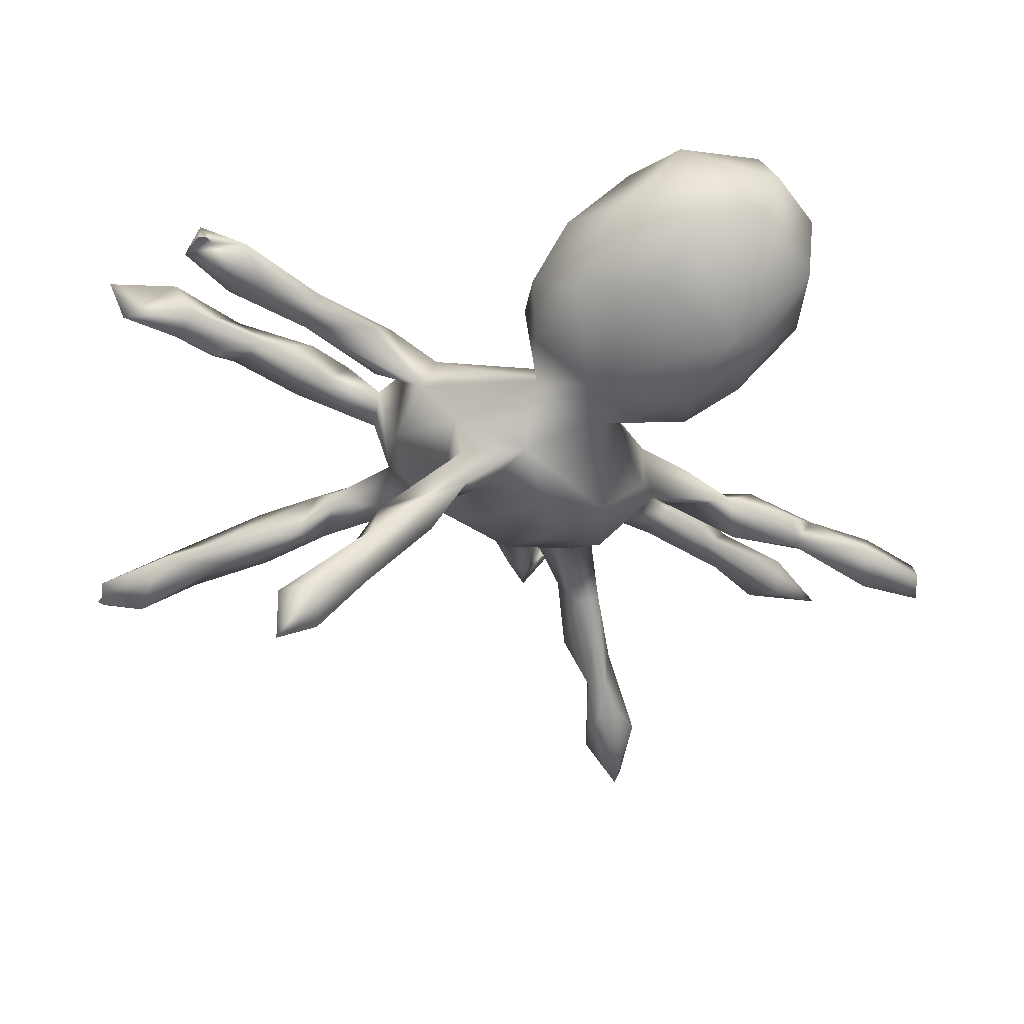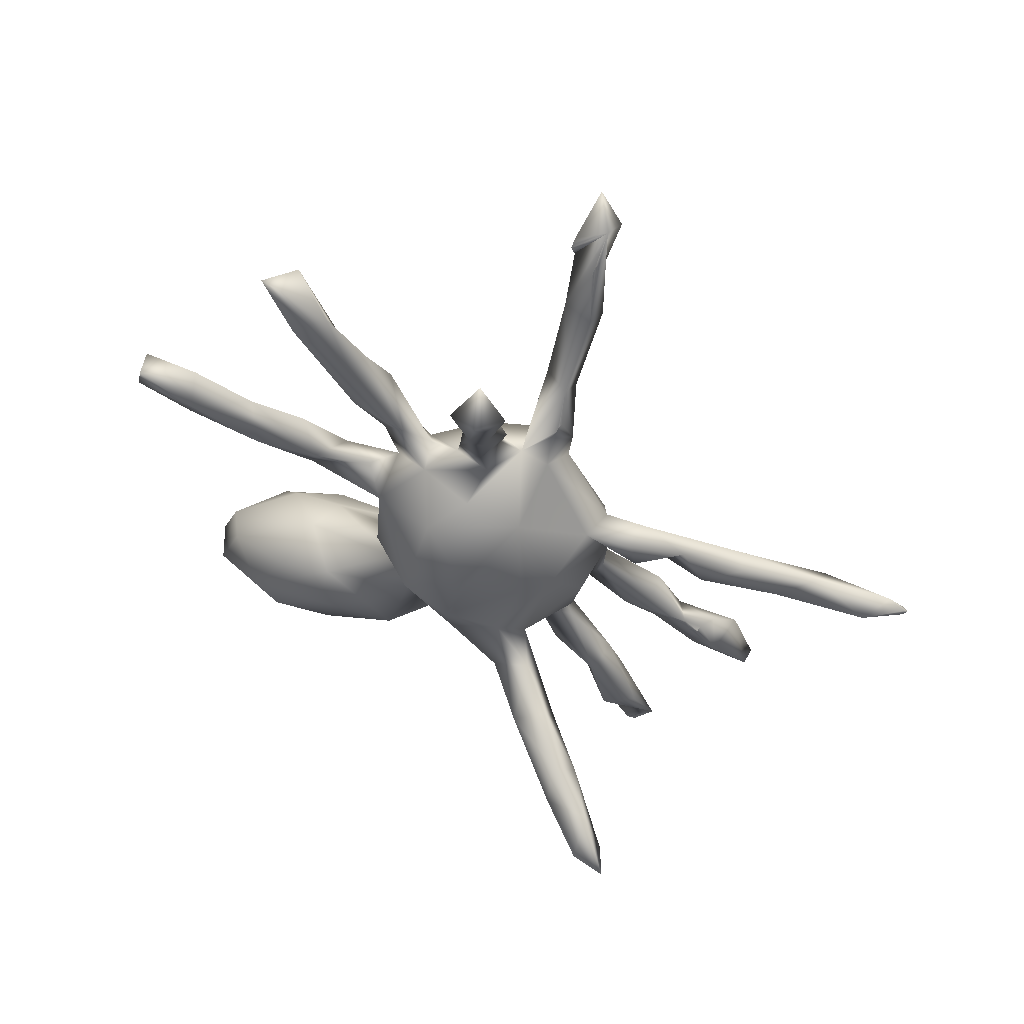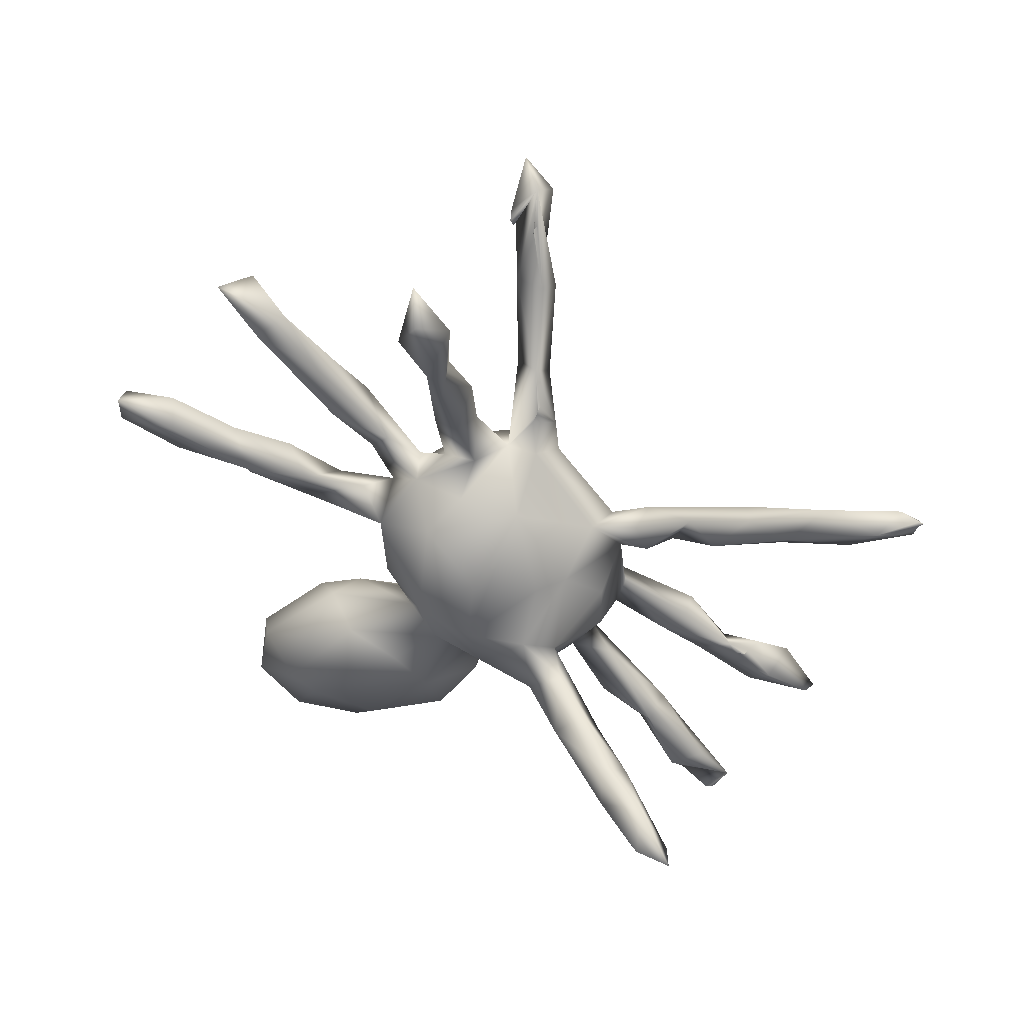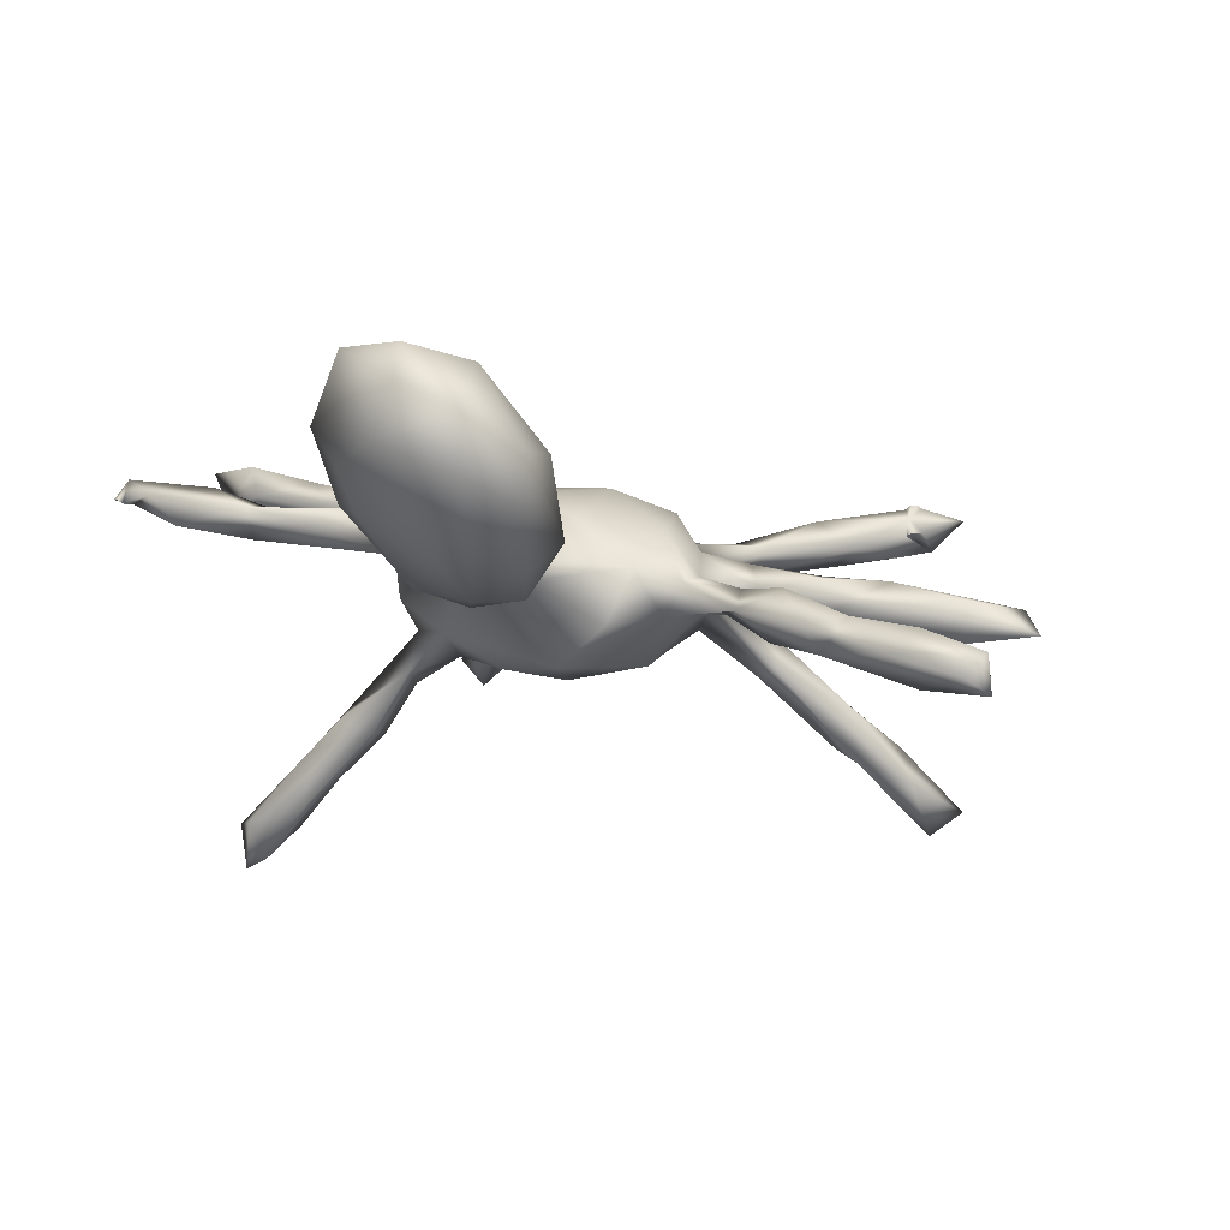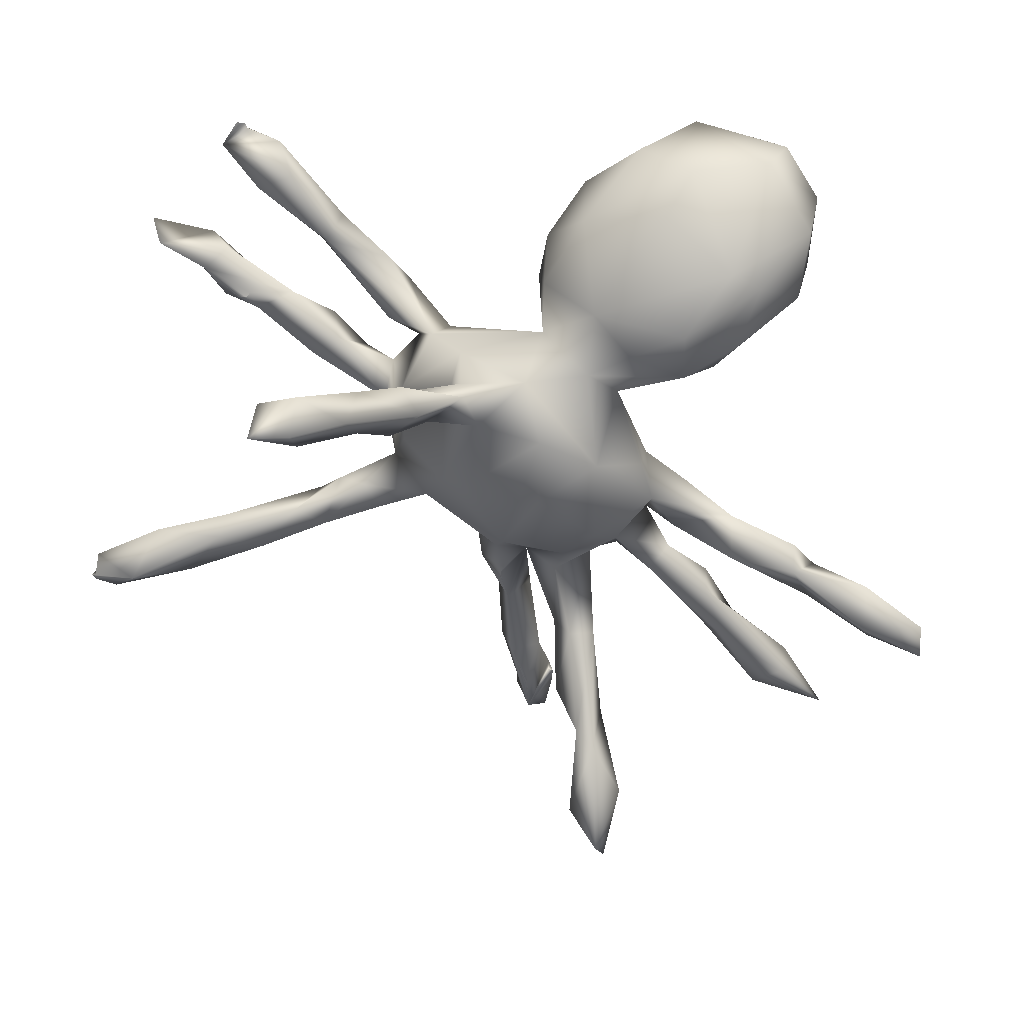
<metadata>
{"format":"obj","ext":"obj","renderer":"f3d","projection":"perspective","resolution":1024,"background":"white","views":[{"elev":68.4,"azim":-177.5,"up":"+Y"},{"elev":-47.9,"azim":-17.9,"up":"+Z"},{"elev":-67.2,"azim":-6.2,"up":"+Z"},{"elev":4.4,"azim":-119.7,"up":"+Z"},{"elev":43.6,"azim":-170.6,"up":"+Y"}]}
</metadata>
<code>
v 13.61 54.69 59.9
v 13.35 51.68 57.99
v 13.73 51.88 62.21
v 19.88 51.63 60.61
v 20.31 54.89 58.16
v 20.68 58.65 61.74
v 19.9 55.21 64.2
v 27.62 55.47 62.42
v 24.43 36.98 62.29
v 29.77 42.49 61.33
v 28.51 35.74 64.6
v 33.08 39.79 61.81
v 29.59 42.27 65.71
v 27.27 58.45 64.98
v 29.57 60.36 61.04
v 29.84 62 64.09
v 37.13 60.99 61.62
v 32.02 97.75 78.71
v 37.7 46.72 62.69
v 39.68 45.91 64.54
v 40.39 52.67 67.72
v 36.81 46.57 67.4
v 34.72 57.54 64.04
v 34.84 60.96 67.35
v 37.7 64.81 65.01
v 41.62 81.9 72.02
v 38.96 87.6 69.16
v 32.08 91.17 81.11
v 39.55 84.54 80.63
v 36.9 94.59 71.22
v 32.68 90.57 75.57
v 31.76 98.04 85.12
v 39.13 92.51 89.37
v 37.99 101 91.16
v 37.52 104.4 82.02
v 35.92 102.9 87.79
v 48.97 27.78 40.52
v 47.76 35.69 44.47
v 43.82 50.06 67.65
v 39.98 52.85 63.8
v 47.13 55.38 63.89
v 45.17 57.37 66.33
v 51.56 57.59 65.73
v 48.06 56.26 68.85
v 41.37 61.71 66.9
v 44.65 62.56 64.64
v 48.36 62.38 67.77
v 43.63 67.34 67.67
v 48.78 70.2 68.91
v 44.65 84.54 66.33
v 45 81.42 76.58
v 50.84 87.5 65.29
v 46.41 87.43 85.7
v 44.82 90.36 66.29
v 40.23 96.59 70.69
v 46.09 104.1 79.54
v 48.38 100.9 74.75
v 46.81 103.3 90.7
v 49.72 31.8 38.04
v 53.62 33.08 42.57
v 51.53 34.52 47.96
v 51.49 40.44 46.69
v 51.29 40.99 52.5
v 53.96 40.46 53.17
v 53.72 41.71 48.03
v 53.07 49.86 57.18
v 57.06 43.37 53.1
v 55.59 48.07 60.26
v 55.87 50.32 56.05
v 58.57 56.23 61.21
v 57.48 54.86 67.22
v 47.31 67.34 63.83
v 54.76 57.02 64.59
v 51.45 60.51 63.4
v 51.95 60.02 70.06
v 52.69 63.91 72.59
v 48.77 73.39 63.01
v 53.5 76.4 58.5
v 53.45 65.49 58.21
v 54.66 73.44 73.83
v 52.41 80.32 67.66
v 53.38 79.28 70.16
v 55.79 83.69 65.92
v 56.76 82.46 78.03
v 55.03 91.07 87.45
v 52.29 97.33 90.52
v 52.49 103.9 83.29
v 61.11 18.86 72.12
v 60.75 26.89 72.64
v 62.88 22.03 68.57
v 62.6 23.6 73.58
v 63 24 74
v 63 24 74
v 60 25.5 71
v 60 26.5 71
v 60 26.5 71
v 60 27 71
v 60 27 71
v 60.5 27.4 70.6
v 61.58 33.91 69.21
v 63 27 68
v 63 27.5 68
v 63 28.5 68
v 63 27 68
v 63.4 26.6 68.52
v 63 27.5 68
v 63 24.5 74
v 63 25 74
v 63 24.5 74
v 63.4 25.4 73.5
v 63 25 74
v 62.98 44.97 69.79
v 64.89 34.28 67.1
v 65.26 45.05 66.26
v 58.19 49.31 58.92
v 62.79 55.2 65.33
v 64.71 54.51 70.28
v 57.29 60.87 59.3
v 64.7 62.21 58.71
v 59.03 58.74 73.86
v 61.4 65.51 76.58
v 60.04 71.55 56.43
v 61.72 75.83 76.04
v 59.69 81.7 73.42
v 62.55 84.98 61.95
v 55.38 91.75 67.06
v 61.72 86.07 70.02
v 63.37 88.44 77.51
v 57.91 98.62 75.46
v 62.02 91.42 72.46
v 62.55 93.75 78.64
v 58.93 98.12 83.81
v 65.03 22.6 72.2
v 64.91 36.8 72.3
v 66.67 34.44 69.99
v 67.22 46.08 69.94
v 66.47 55.73 64.55
v 66 50 65
v 66 50.5 65
v 65.6 51.6 65
v 66 50 65
v 66.4 49.6 65.55
v 66 50.5 65
v 68.64 51.86 66.5
v 69.54 56.03 68.16
v 74.84 64.55 63.06
v 69.2 60.38 75.18
v 68.28 72.13 57.94
v 72.02 70.76 59.43
v 60.14 79.43 58
v 67.52 80.38 58.79
v 71.95 75.55 76.44
v 72.53 88.41 50.5
v 68.92 85.76 57.38
v 69.92 84.19 61.51
v 73.37 82.72 73.41
v 81.91 61.05 63.44
v 80.37 63.28 61.24
v 77.6 63.9 67.37
v 78.32 66.36 71.93
v 77.2 73.52 62.66
v 79.18 67.89 66.16
v 82.21 66.27 61.71
v 74.3 67.65 76.33
v 80.59 73.72 72.07
v 71.75 81.17 60.38
v 77.84 79.12 65.34
v 77.01 82.01 72.24
v 80.74 74.34 68.72
v 80.12 78.4 71.26
v 72.71 83.08 55.61
v 75.88 85.44 49.9
v 78.39 89.74 45.02
v 78.37 88.62 52.57
v 74.82 84.63 69.33
v 70.63 86.01 64.91
v 78.43 88.85 74.31
v 78.89 93.62 42.12
v 74.88 91.02 51.96
v 80.26 92.73 72.63
v 86.92 60.99 59.63
v 87.94 63.08 63.93
v 90.33 63.62 58.58
v 85.58 65.2 63.59
v 86.76 81.41 70.62
v 89.69 78.87 70.33
v 84.05 77.53 74.65
v 87.93 81.36 75.43
v 92.52 85.26 73.69
v 83.4 96.34 35.98
v 81.92 90.64 45.55
v 83.57 92.09 39.31
v 78.81 92.9 48.28
v 87.6 97.52 39.4
v 80.15 85.67 70.23
v 87.16 95.88 70.72
v 88.7 93.48 74.19
v 83.37 98.3 40.27
v 87.46 96.99 34.38
v 86.04 97.05 74.39
v 93.89 57.97 59.28
v 94.87 60.52 62.29
v 98.81 61.96 58.18
v 93.99 58.9 56.65
v 90.59 77.59 73.05
v 96.35 84.35 76.57
v 96.64 83.7 72
v 92.42 98.31 76.33
v 91.29 103.2 72.26
v 95.28 101.2 72.13
v 93.27 105.4 75.76
v 99.72 105.2 74.35
v 99.29 60.46 55.62
v 103 55.46 54.51
v 107 60.4 55.75
v 98 85 72
v 98 85 72
v 98.5 85 72
v 98.5 85 72
v 99 85 72
v 99 85 72
v 97.6 85.4 72.5
v 100.6 90.01 75.01
v 102.9 88.25 72.69
v 101.1 83.8 73.85
v 105.6 86.05 77.27
v 99.33 84.65 72.65
v 103.2 89.57 78.37
v 98.23 106.2 77.2
v 96.6 107.5 74.6
v 97 108 75
v 97 108 75
v 97.5 108 75
v 97.5 108 75
v 98.33 107.3 75.33
v 98 108 75
v 98 108 75
v 112 53.65 52.07
v 109.2 56.6 50.64
v 105.3 57.3 58.3
v 108.5 90.57 73.7
v 110.3 91.39 77.42
v 114.3 57.17 53.56
v 114.3 54.67 51.67
v 114.3 54.67 52.33
v 114.3 55.33 51.67
v 114.4 55.4 52.4
v 115 55 52
v 115 55 52
v 115 55 52
v 115 55 52
f 1 5 2
f 1 3 6
f 5 4 2
f 9 11 13
f 10 9 13
f 17 8 15
f 7 8 14
f 14 8 23
f 18 28 32
f 10 19 12
f 19 10 40
f 20 12 19
f 13 11 22
f 10 13 40
f 40 22 21
f 17 23 8
f 14 23 24
f 28 29 33
f 18 30 31
f 32 33 34
f 35 55 18
f 35 32 36
f 39 22 20
f 40 41 19
f 22 39 21
f 21 42 40
f 44 42 21
f 39 20 41
f 21 39 44
f 43 39 41
f 44 39 43
f 23 17 45
f 45 46 47
f 74 41 42
f 75 42 44
f 25 46 17
f 25 72 46
f 48 25 45
f 48 72 25
f 48 47 76
f 48 49 72
f 26 27 50
f 81 26 50
f 52 50 54
f 29 26 51
f 54 50 30
f 29 53 33
f 56 55 35
f 57 55 56
f 58 35 36
f 34 58 36
f 59 37 38
f 61 37 60
f 62 59 38
f 65 64 60
f 63 38 61
f 63 61 64
f 64 61 60
f 62 63 66
f 69 67 65
f 68 63 64
f 69 66 73
f 66 68 73
f 70 69 73
f 79 74 72
f 47 74 42
f 47 46 72
f 74 47 72
f 44 43 75
f 43 74 73
f 43 73 75
f 75 73 71
f 49 76 80
f 78 72 77
f 81 49 82
f 82 49 80
f 126 83 52
f 51 81 82
f 51 82 124
f 129 57 56
f 129 126 57
f 87 129 56
f 87 58 86
f 87 56 58
f 93 91 133
f 96 94 89
f 90 88 94
f 90 94 95
f 97 90 95
f 89 90 99
f 113 104 106
f 100 113 103
f 89 92 107
f 108 89 107
f 111 133 110
f 108 110 89
f 89 110 134
f 100 89 134
f 114 100 112
f 116 68 115
f 71 116 117
f 116 114 112
f 116 112 117
f 75 71 120
f 76 120 121
f 119 79 122
f 80 121 123
f 82 80 124
f 80 123 124
f 129 130 126
f 129 131 130
f 130 131 128
f 88 90 133
f 113 90 105
f 134 90 135
f 136 134 135
f 136 135 114
f 117 112 136
f 116 139 114
f 116 137 140
f 144 141 143
f 144 140 137
f 145 144 137
f 117 136 144
f 116 119 137
f 147 117 145
f 159 145 137
f 148 149 119
f 148 119 150
f 149 148 151
f 166 149 151
f 123 121 152
f 124 152 156
f 153 172 171
f 154 151 125
f 176 155 125
f 155 154 125
f 151 171 166
f 176 125 127
f 175 176 127
f 160 145 159
f 147 145 160
f 163 146 162
f 165 160 169
f 164 160 165
f 161 149 166
f 168 170 167
f 167 170 162
f 170 152 164
f 156 170 168
f 173 172 153
f 174 171 172
f 176 166 155
f 174 154 155
f 174 166 171
f 177 175 156
f 193 178 153
f 178 192 173
f 193 153 179
f 154 174 179
f 181 158 163
f 157 158 181
f 185 169 170
f 165 186 205
f 170 165 187
f 188 185 187
f 188 189 185
f 178 190 192
f 192 190 199
f 173 191 172
f 191 173 192
f 194 198 193
f 172 191 174
f 180 177 200
f 168 195 197
f 200 196 180
f 194 199 198
f 178 193 198
f 157 181 201
f 201 181 204
f 183 213 204
f 185 207 186
f 188 187 205
f 188 206 189
f 206 205 207
f 192 199 194
f 209 210 196
f 200 197 208
f 211 208 229
f 208 210 212
f 213 239 214
f 201 204 214
f 203 202 240
f 240 202 201
f 215 203 240
f 223 189 206
f 222 216 207
f 224 222 189
f 206 207 225
f 207 216 218
f 224 217 222
f 206 225 226
f 207 220 227
f 224 221 219
f 224 225 227
f 206 226 228
f 208 212 229
f 229 230 211
f 232 230 229
f 209 212 210
f 212 209 211
f 230 212 211
f 231 212 230
f 232 229 234
f 229 212 235
f 236 212 233
f 236 235 212
f 237 229 235
f 214 239 238
f 225 224 226
f 223 241 224
f 228 241 223
f 228 226 242
f 238 239 244
f 243 238 245
f 247 243 245
f 246 248 244
f 247 250 246
f 243 247 246
f 3 1 2
f 7 6 3
f 3 2 4
f 7 3 4
f 8 7 4
f 4 5 8
f 6 5 1
f 5 15 8
f 6 15 5
f 7 14 6
f 10 12 9
f 12 11 9
f 14 15 6
f 14 16 15
f 18 31 28
f 12 22 11
f 13 22 40
f 20 22 12
f 16 14 24
f 16 24 25
f 16 25 15
f 45 24 23
f 25 17 15
f 25 24 45
f 31 26 28
f 28 26 29
f 31 27 26
f 30 27 31
f 32 28 33
f 18 55 30
f 32 35 18
f 36 32 34
f 19 41 20
f 45 17 46
f 42 41 40
f 48 45 47
f 49 48 76
f 51 26 81
f 30 50 27
f 30 55 54
f 55 126 54
f 33 53 85
f 58 33 86
f 58 34 33
f 35 58 56
f 59 60 37
f 61 38 37
f 63 62 38
f 62 60 59
f 62 65 60
f 62 66 65
f 66 69 65
f 65 67 64
f 66 63 68
f 71 73 68
f 73 74 70
f 79 118 74
f 70 74 118
f 47 42 75
f 74 43 41
f 76 47 75
f 78 79 72
f 81 78 77
f 77 72 49
f 81 77 49
f 83 78 81
f 52 83 50
f 83 81 50
f 84 51 124
f 29 51 84
f 53 29 84
f 85 53 84
f 54 126 52
f 86 33 85
f 57 126 55
f 132 87 86
f 133 91 88
f 89 94 88
f 97 99 90
f 98 89 99
f 98 96 89
f 89 100 90
f 90 102 101
f 103 102 90
f 100 103 90
f 105 90 101
f 113 105 104
f 103 113 106
f 89 88 91
f 89 91 92
f 133 109 93
f 111 109 133
f 100 114 113
f 112 100 134
f 69 115 67
f 67 68 64
f 115 68 67
f 70 115 69
f 70 116 115
f 71 68 116
f 120 71 117
f 119 118 79
f 116 70 118
f 116 118 119
f 76 75 120
f 147 120 117
f 78 122 79
f 80 76 121
f 78 150 122
f 122 150 119
f 83 125 78
f 125 150 78
f 127 125 83
f 84 124 127
f 128 84 127
f 85 84 128
f 127 83 126
f 130 127 126
f 130 128 127
f 132 85 128
f 131 132 128
f 87 132 129
f 86 85 132
f 132 131 129
f 135 90 113
f 134 133 90
f 134 110 133
f 113 114 135
f 112 134 136
f 114 139 138
f 116 140 139
f 142 114 138
f 144 142 141
f 140 144 143
f 144 114 142
f 144 136 114
f 145 117 144
f 119 146 137
f 159 137 146
f 121 120 147
f 119 149 146
f 164 121 147
f 152 121 164
f 151 148 150
f 124 123 152
f 154 171 151
f 171 154 153
f 125 151 150
f 127 156 175
f 156 127 124
f 154 179 153
f 146 158 157
f 159 146 157
f 149 162 146
f 161 162 149
f 146 163 158
f 160 159 162
f 169 160 162
f 160 164 147
f 166 167 161
f 167 162 161
f 170 169 162
f 170 156 152
f 170 164 165
f 176 167 166
f 174 155 166
f 176 175 167
f 175 168 167
f 175 195 168
f 177 156 168
f 153 178 173
f 174 193 179
f 180 175 177
f 184 183 181
f 159 157 182
f 163 184 181
f 184 162 159
f 184 163 162
f 182 184 159
f 169 185 186
f 165 169 186
f 170 187 185
f 194 191 192
f 193 191 194
f 193 174 191
f 180 196 175
f 175 196 195
f 196 197 195
f 197 177 168
f 198 190 178
f 198 199 190
f 200 177 197
f 183 204 181
f 202 157 201
f 182 157 202
f 182 202 203
f 182 183 184
f 182 203 183
f 187 165 205
f 189 207 185
f 207 205 186
f 206 188 205
f 196 210 197
f 209 196 200
f 209 200 211
f 211 200 208
f 208 197 210
f 215 239 213
f 203 215 213
f 203 213 183
f 213 214 204
f 189 222 207
f 189 223 224
f 224 219 217
f 207 218 220
f 221 224 227
f 207 227 225
f 223 206 228
f 231 233 212
f 237 234 229
f 240 214 238
f 240 238 243
f 240 201 214
f 215 243 239
f 240 243 215
f 226 224 241
f 228 242 241
f 241 242 226
f 244 245 238
f 239 246 244
f 243 246 239
f 249 245 244
f 251 247 245

</code>
